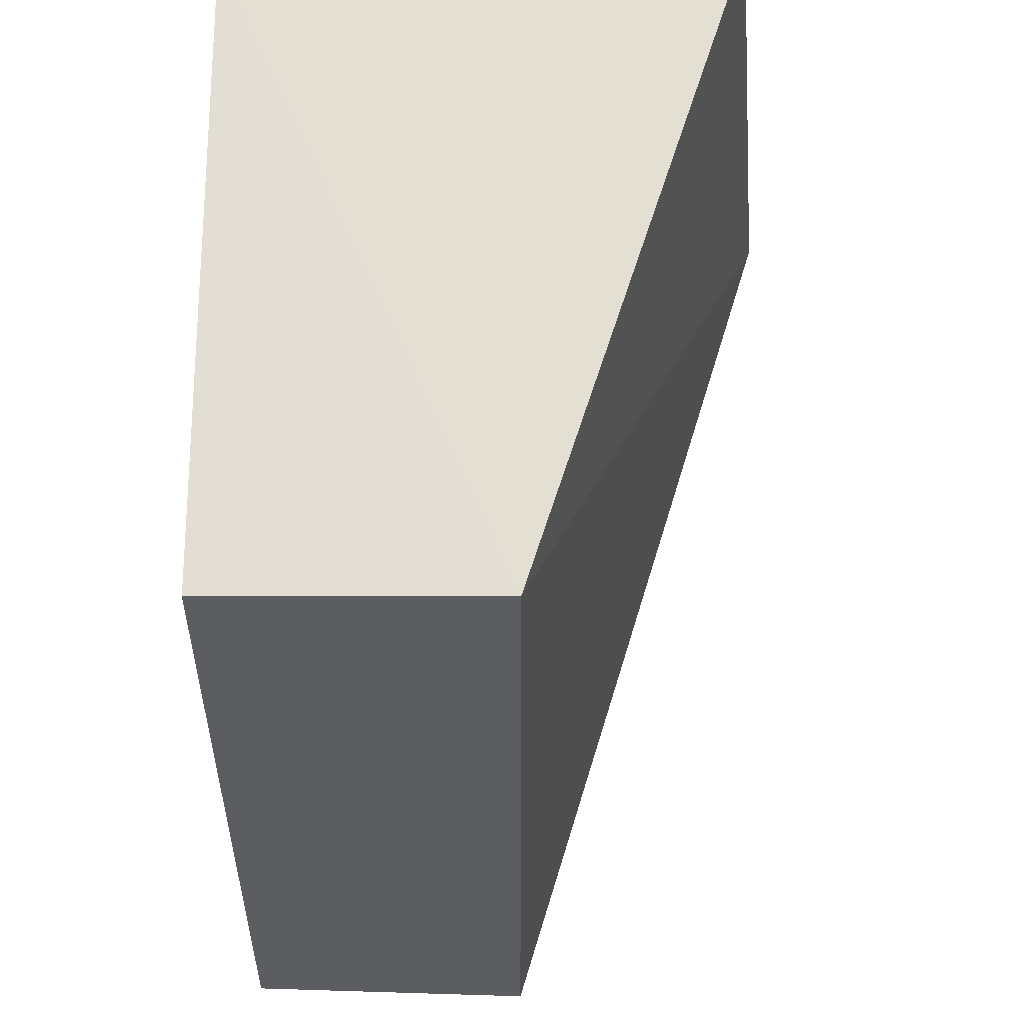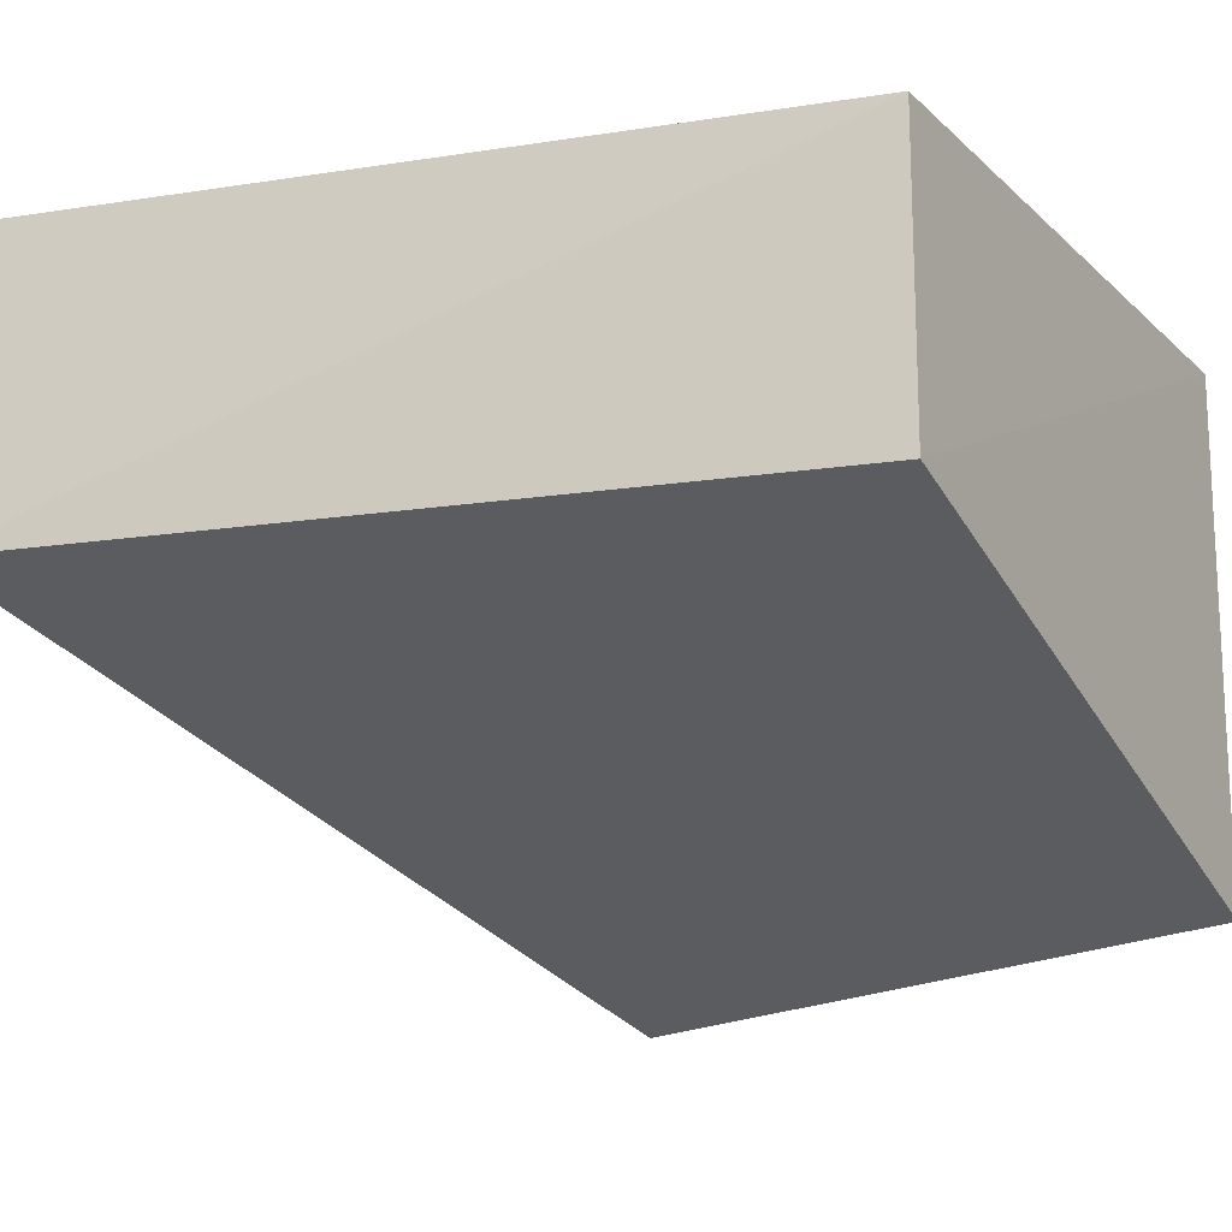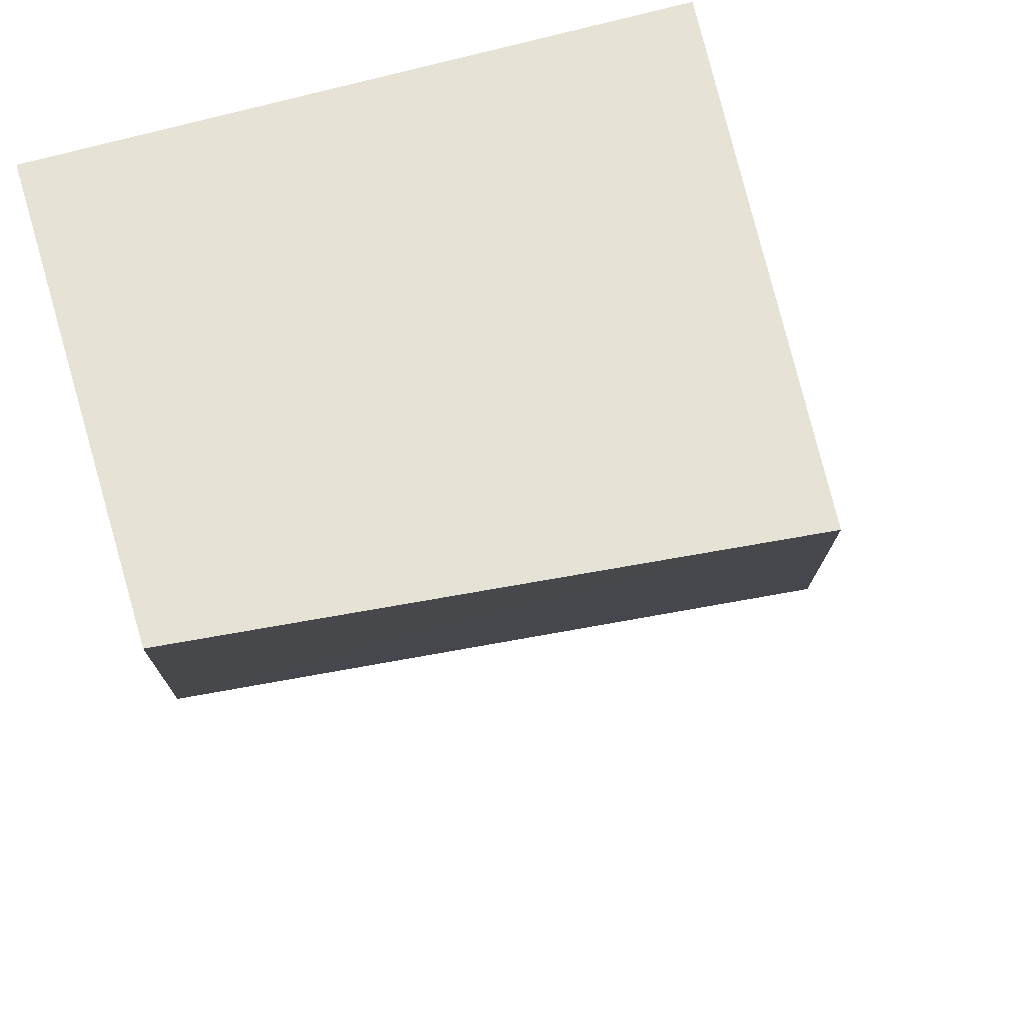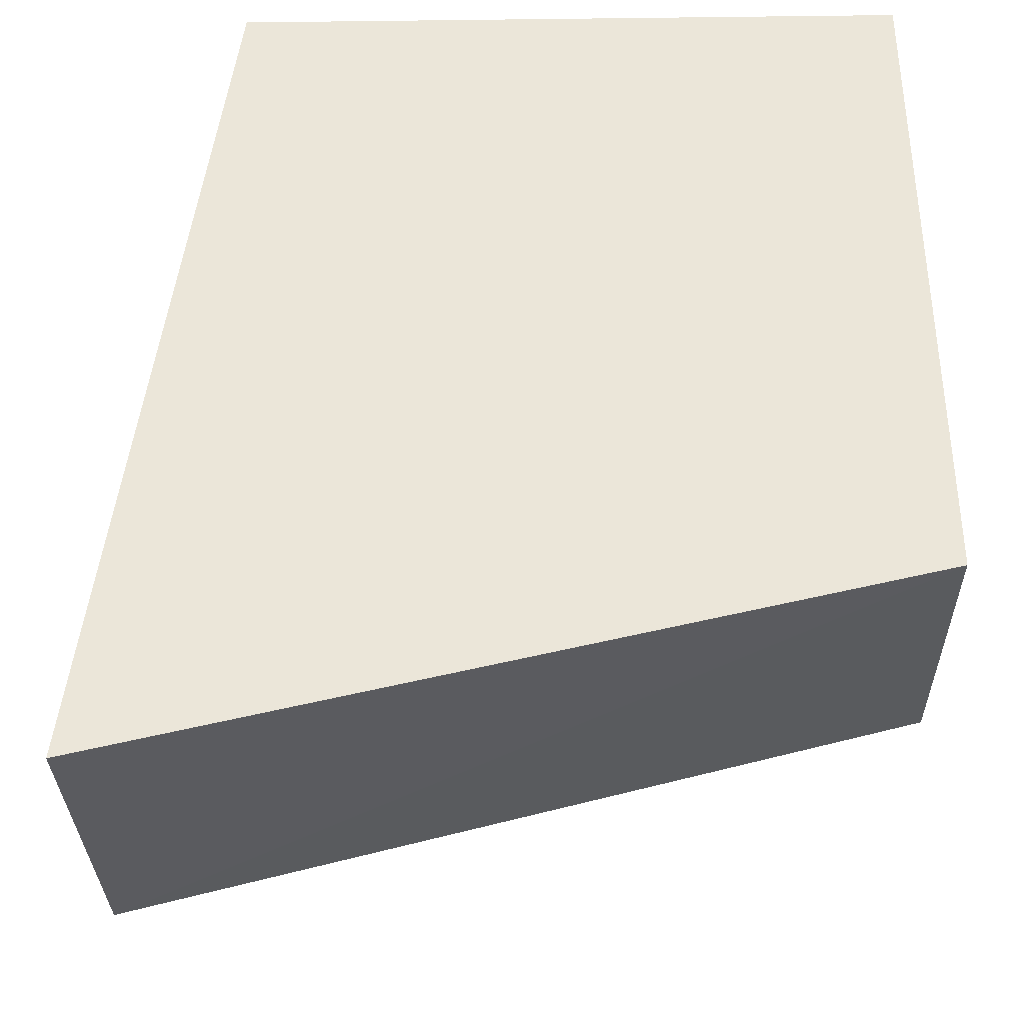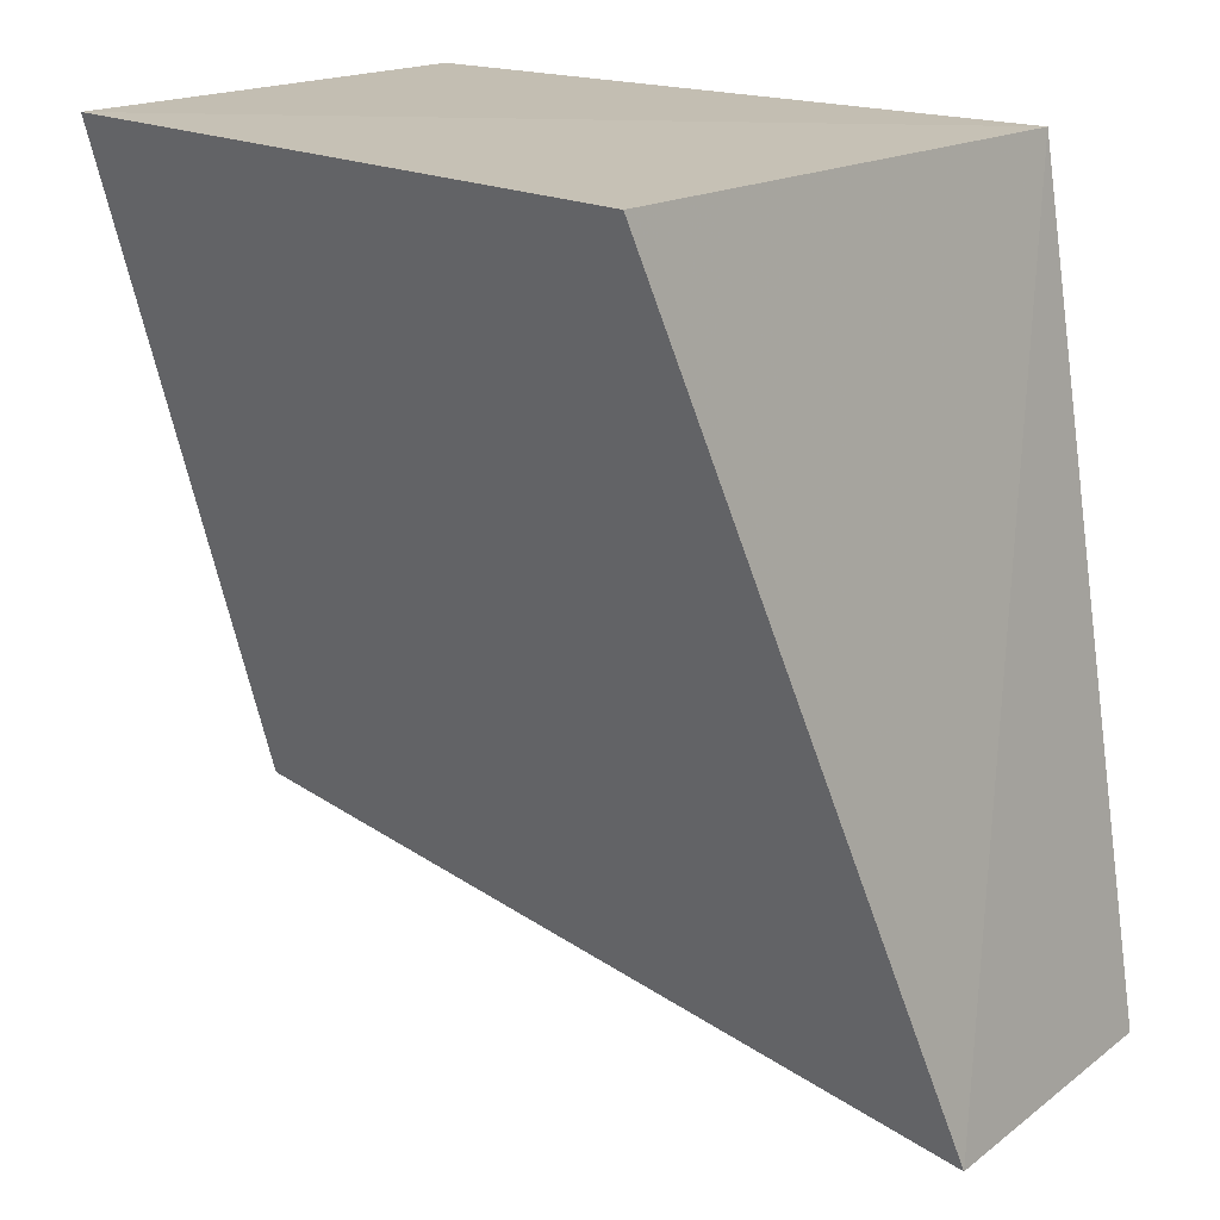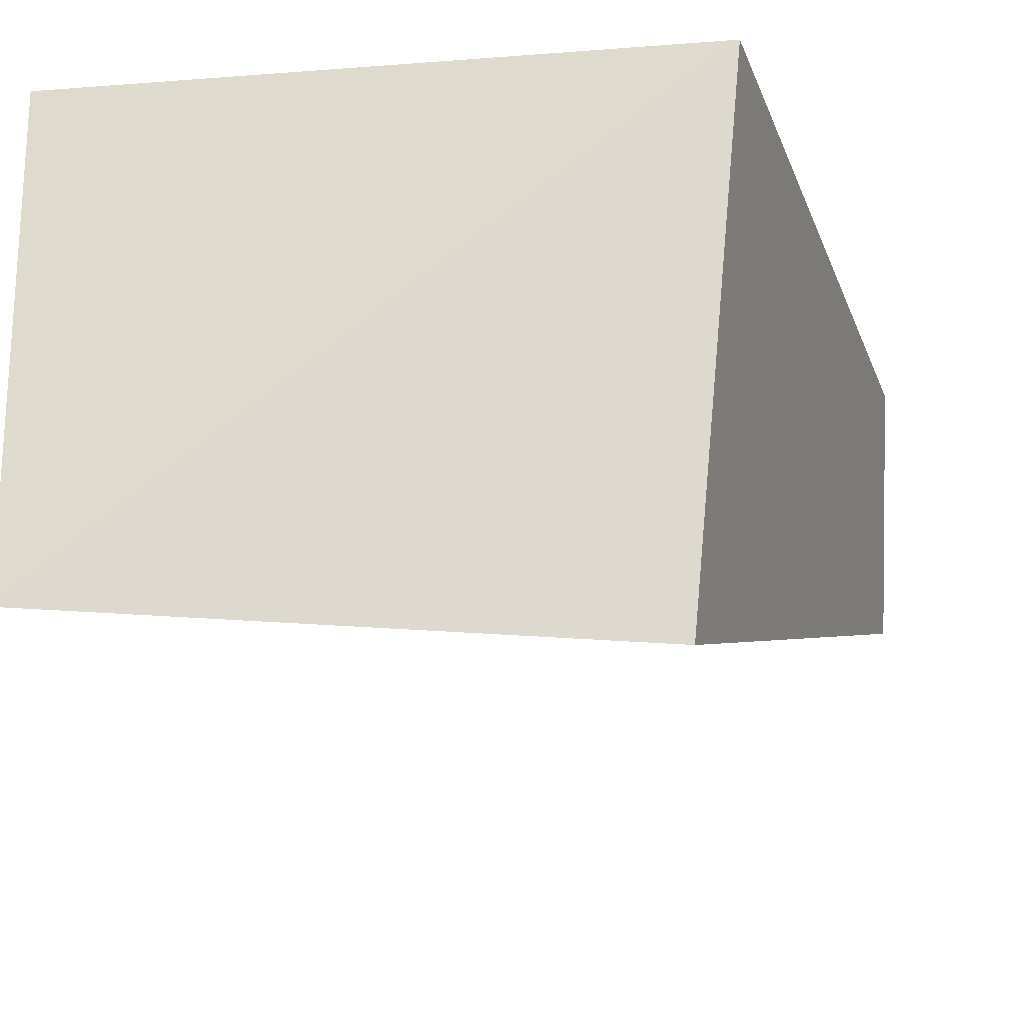
<metadata>
{"format":"obj","ext":"obj","renderer":"f3d","projection":"perspective","resolution":1024,"background":"white","views":[{"elev":-22.8,"azim":90.0,"up":"+Y"},{"elev":-17.1,"azim":30.1,"up":"+Z"},{"elev":65.1,"azim":163.7,"up":"+Y"},{"elev":57.2,"azim":-0.9,"up":"+Z"},{"elev":19.2,"azim":-145.3,"up":"+Y"},{"elev":-20.6,"azim":-172.1,"up":"+Z"}]}
</metadata>
<code>
v 0.001879 -0.00481 0.0163
v 0.001879 -0.02025 0.0163
v 0.00168 -0.004313 0.004283
v -0.01229 -0.004477 0.00293
v -0.01664 -0.02441 0.01632
v -0.01356 -0.00481 0.0163
v 0.001879 -0.02025 0.00944
v -0.01623 -0.0247 0.009402
f 5 2 1
f 6 1 3
f 6 3 4
f 6 5 1
f 7 1 2
f 7 3 1
f 7 4 3
f 8 6 4
f 8 5 6
f 8 4 7
f 8 7 2
f 8 2 5

</code>
